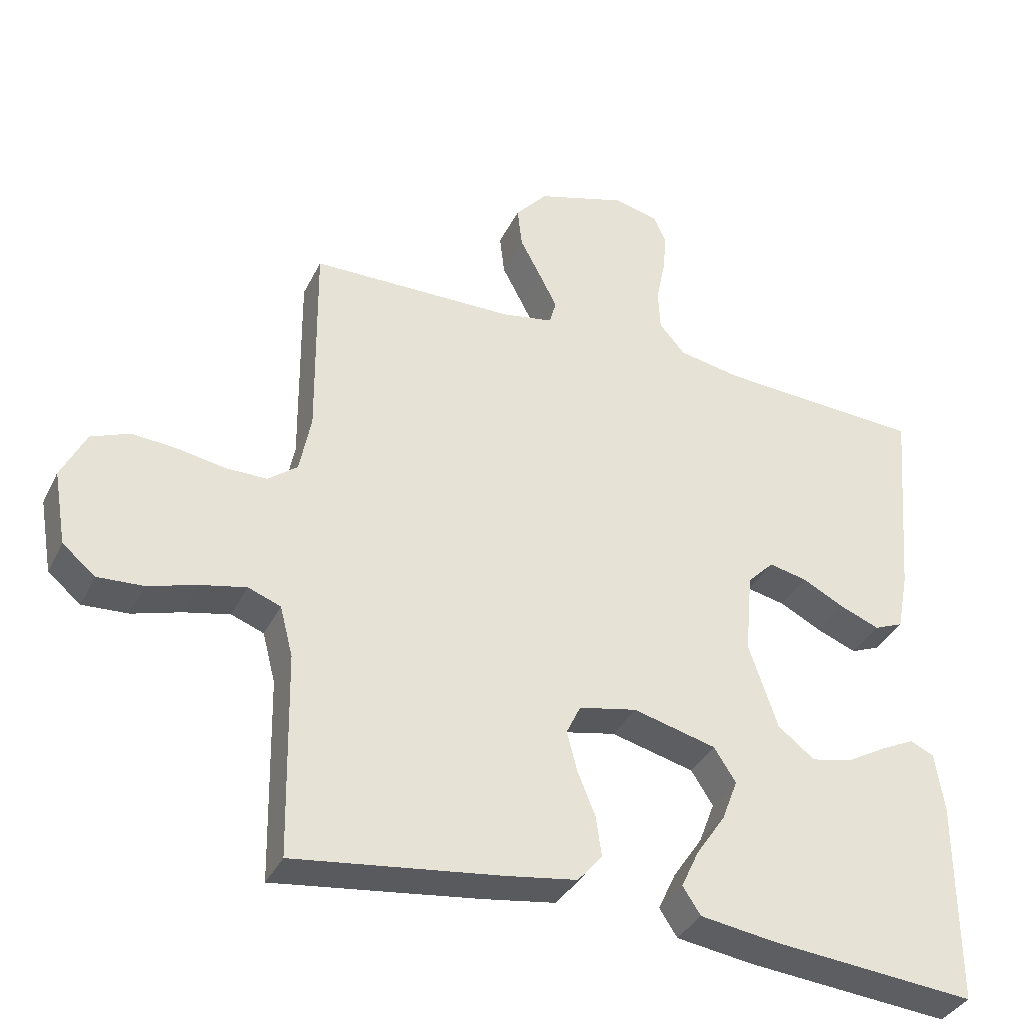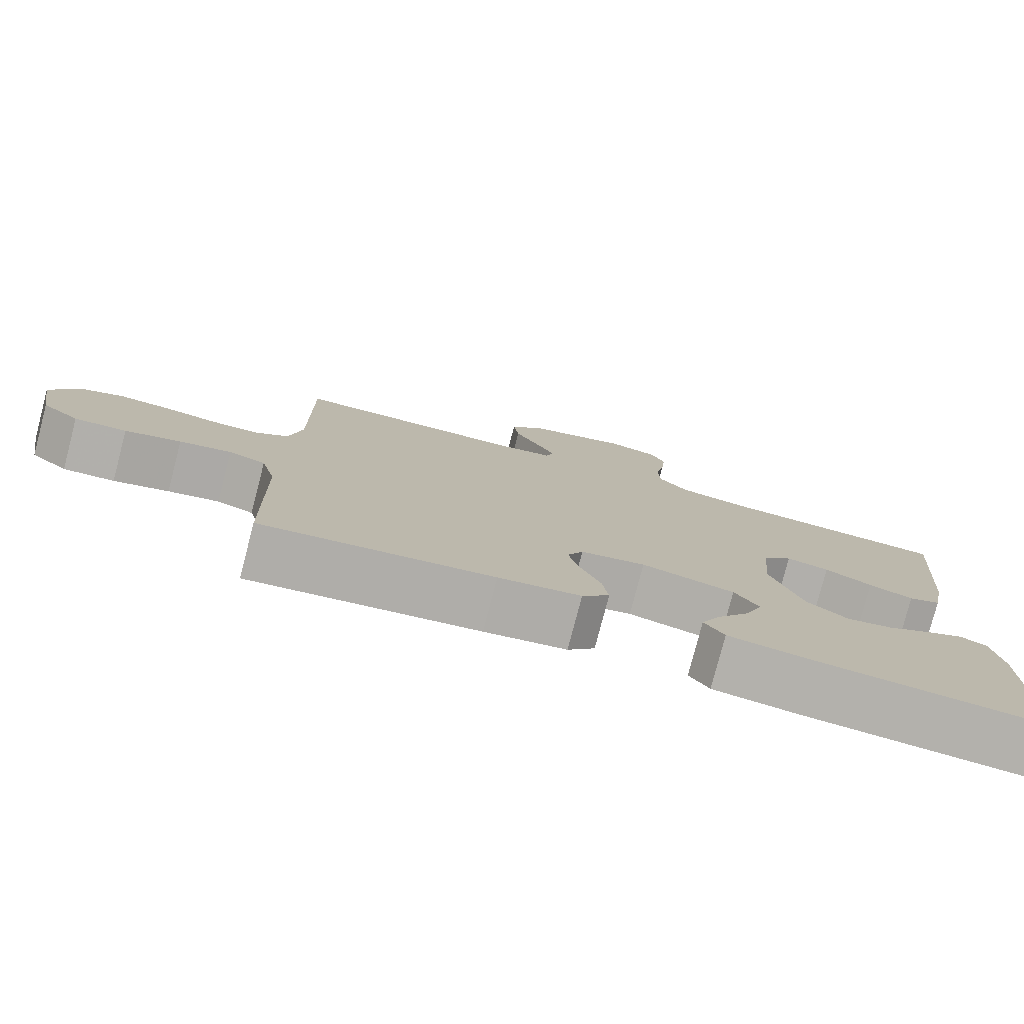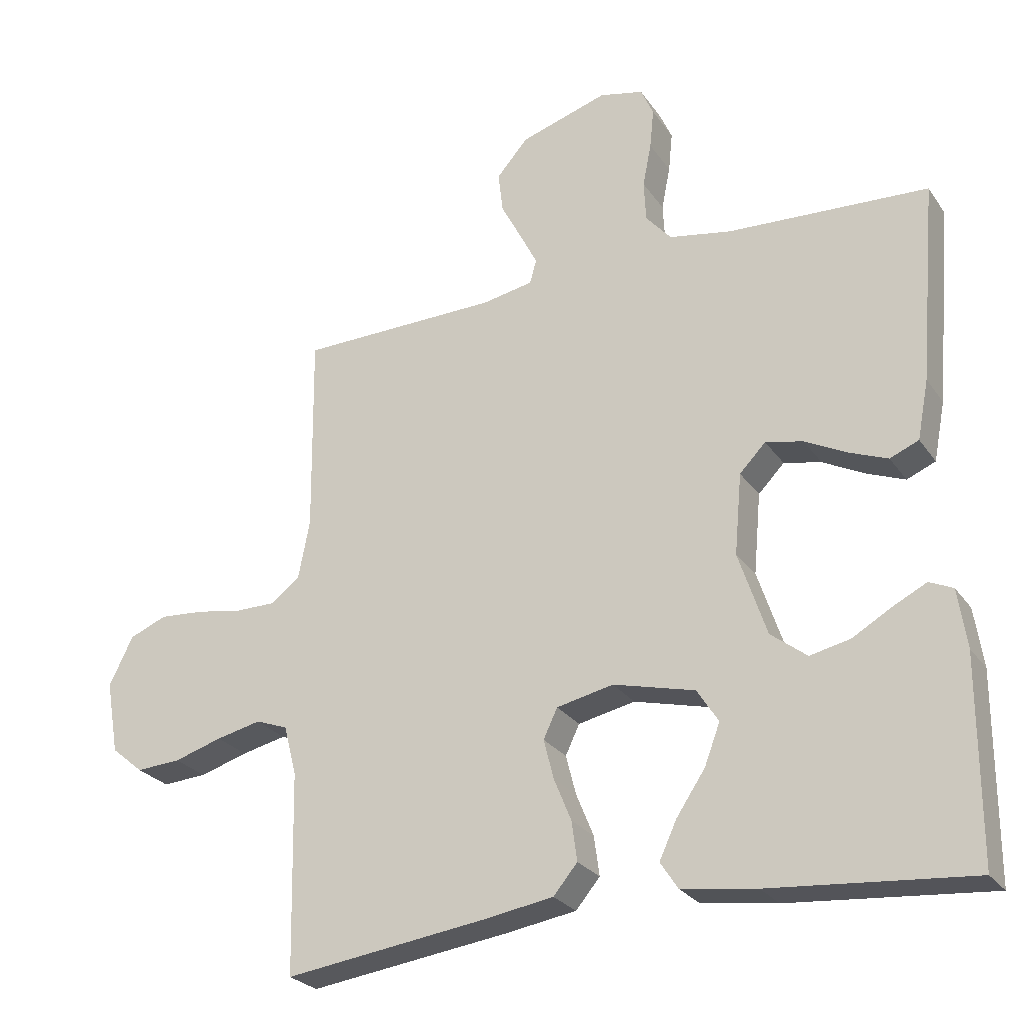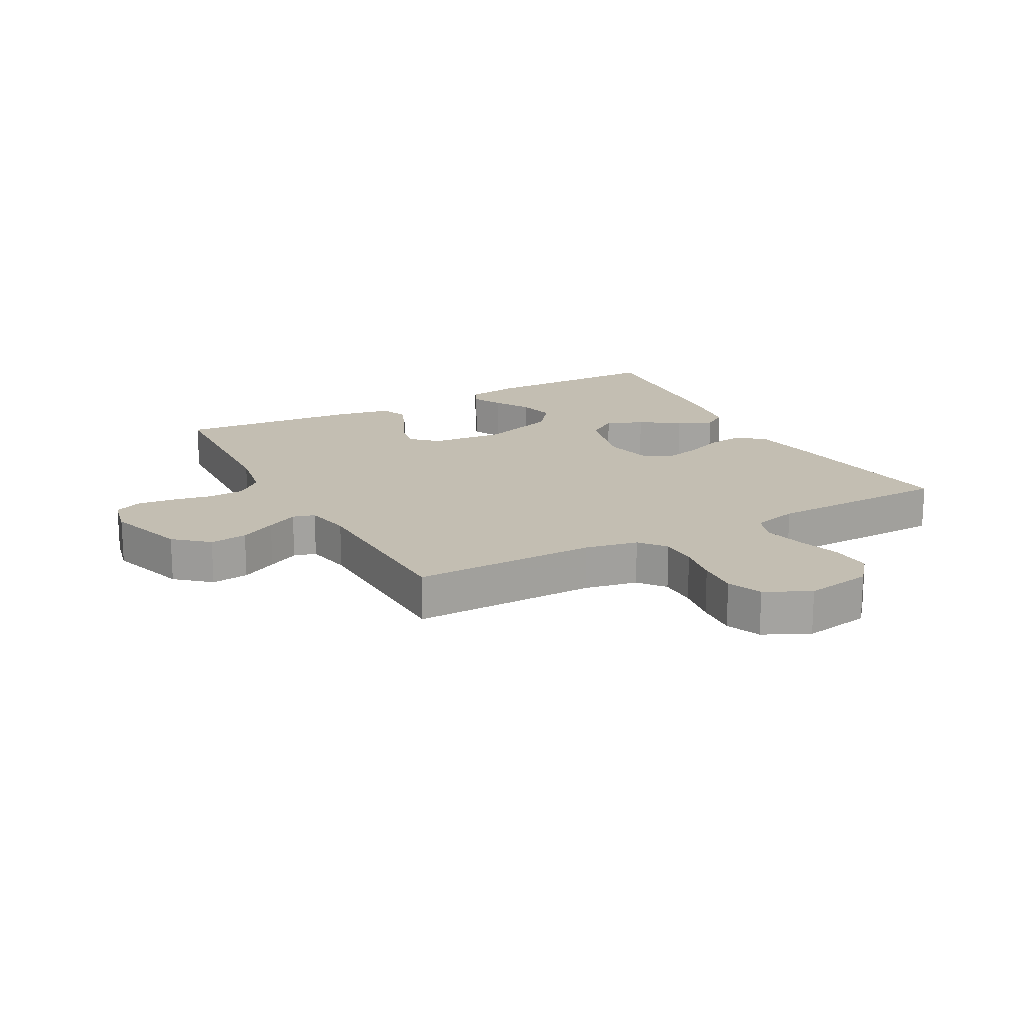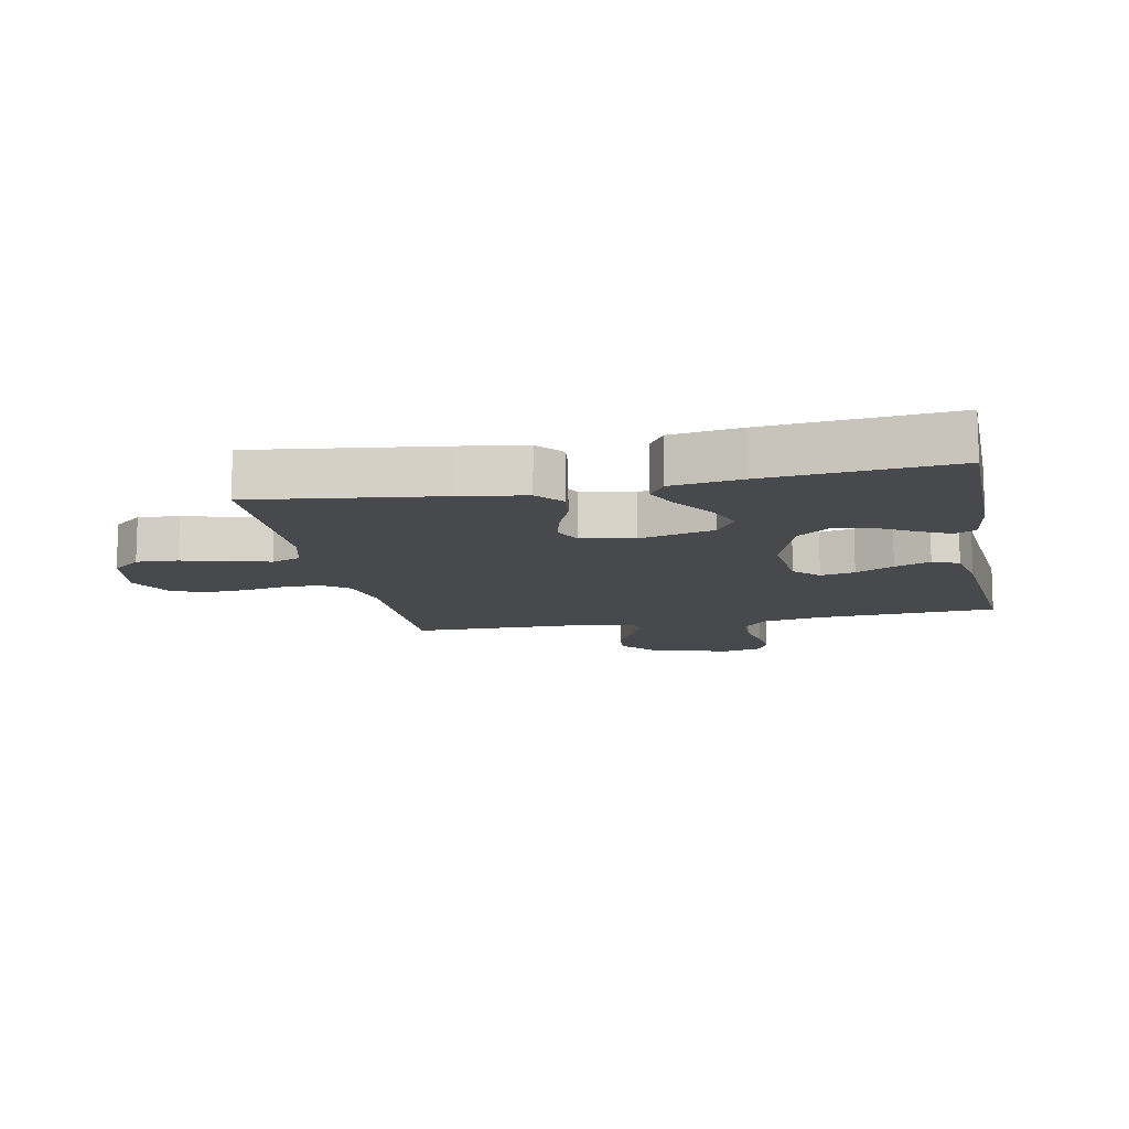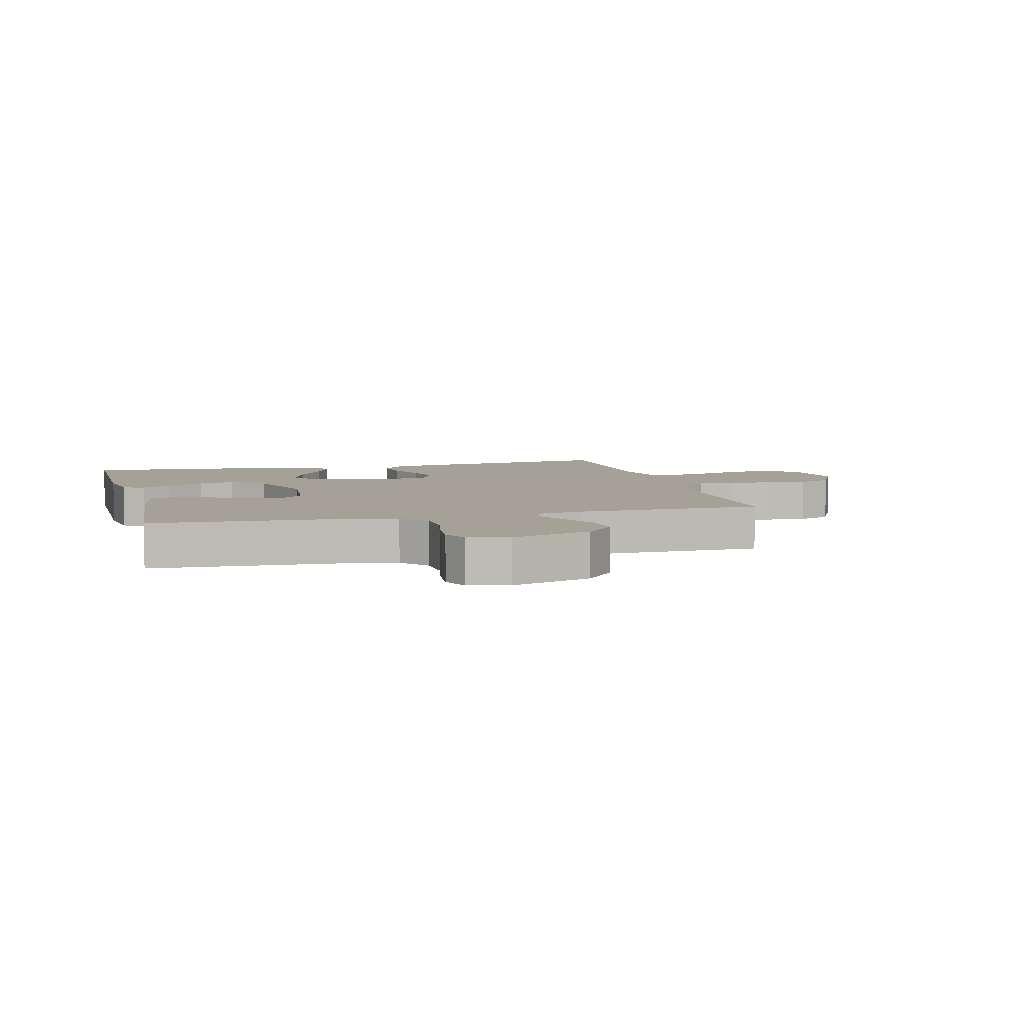
<metadata>
{"format":"obj","ext":"obj","renderer":"f3d","projection":"perspective","resolution":1024,"background":"white","views":[{"elev":-36.6,"azim":156.3,"up":"+Z"},{"elev":-78.9,"azim":165.4,"up":"+Z"},{"elev":-26.2,"azim":-153.0,"up":"+Z"},{"elev":17.5,"azim":61.4,"up":"+Y"},{"elev":-12.1,"azim":-168.5,"up":"+Y"},{"elev":6.0,"azim":-14.6,"up":"+Y"}]}
</metadata>
<code>
v -0.5 0.07 0.5
v -0.2 0.07 0.516
v -0.107 0.07 0.533
v -0.069 0.07 0.577
v -0.066 0.07 0.638
v -0.079 0.07 0.703
v -0.085 0.07 0.763
v -0.066 0.07 0.806
v 0 0.07 0.821
v 0.131 0.07 0.78
v 0.178 0.07 0.726
v 0.171 0.07 0.665
v 0.14 0.07 0.606
v 0.114 0.07 0.555
v 0.124 0.07 0.519
v 0.2 0.07 0.505
v 0.5 0.07 0.5
v 0.497 0.07 0.2
v 0.514 0.07 0.113
v 0.557 0.07 0.079
v 0.618 0.07 0.079
v 0.687 0.07 0.091
v 0.754 0.07 0.096
v 0.81 0.07 0.073
v 0.846 0.07 0
v 0.827 0.07 -0.109
v 0.779 0.07 -0.149
v 0.712 0.07 -0.145
v 0.64 0.07 -0.123
v 0.573 0.07 -0.108
v 0.525 0.07 -0.126
v 0.506 0.07 -0.2
v 0.5 0.07 -0.5
v 0.2 0.07 -0.46
v 0.093 0.07 -0.443
v 0.057 0.07 -0.4
v 0.065 0.07 -0.341
v 0.091 0.07 -0.277
v 0.106 0.07 -0.218
v 0.085 0.07 -0.174
v 0 0.07 -0.156
v -0.122 0.07 -0.187
v -0.154 0.07 -0.237
v -0.131 0.07 -0.298
v -0.088 0.07 -0.362
v -0.062 0.07 -0.418
v -0.088 0.07 -0.458
v -0.2 0.07 -0.474
v -0.5 0.07 -0.5
v -0.501 0.07 -0.2
v -0.488 0.07 -0.112
v -0.453 0.07 -0.096
v -0.403 0.07 -0.121
v -0.344 0.07 -0.155
v -0.284 0.07 -0.168
v -0.23 0.07 -0.126
v -0.188 0.07 0
v -0.199 0.07 0.121
v -0.238 0.07 0.161
v -0.294 0.07 0.149
v -0.356 0.07 0.117
v -0.414 0.07 0.094
v -0.457 0.07 0.112
v -0.474 0.07 0.2
v -0.5 0 0.5
v -0.2 0 0.516
v -0.107 0 0.533
v -0.069 0 0.577
v -0.066 0 0.638
v -0.079 0 0.703
v -0.085 0 0.763
v -0.066 0 0.806
v 0 0 0.821
v 0.131 0 0.78
v 0.178 0 0.726
v 0.171 0 0.665
v 0.14 0 0.606
v 0.114 0 0.555
v 0.124 0 0.519
v 0.2 0 0.505
v 0.5 0 0.5
v 0.497 0 0.2
v 0.514 0 0.113
v 0.557 0 0.079
v 0.618 0 0.079
v 0.687 0 0.091
v 0.754 0 0.096
v 0.81 0 0.073
v 0.846 0 0
v 0.827 0 -0.109
v 0.779 0 -0.149
v 0.712 0 -0.145
v 0.64 0 -0.123
v 0.573 0 -0.108
v 0.525 0 -0.126
v 0.506 0 -0.2
v 0.5 0 -0.5
v 0.2 0 -0.46
v 0.093 0 -0.443
v 0.057 0 -0.4
v 0.065 0 -0.341
v 0.091 0 -0.277
v 0.106 0 -0.218
v 0.085 0 -0.174
v 0 0 -0.156
v -0.122 0 -0.187
v -0.154 0 -0.237
v -0.131 0 -0.298
v -0.088 0 -0.362
v -0.062 0 -0.418
v -0.088 0 -0.458
v -0.2 0 -0.474
v -0.5 0 -0.5
v -0.501 0 -0.2
v -0.488 0 -0.112
v -0.453 0 -0.096
v -0.403 0 -0.121
v -0.344 0 -0.155
v -0.284 0 -0.168
v -0.23 0 -0.126
v -0.188 0 0
v -0.199 0 0.121
v -0.238 0 0.161
v -0.294 0 0.149
v -0.356 0 0.117
v -0.414 0 0.094
v -0.457 0 0.112
v -0.474 0 0.2
f 64 1 2
f 63 64 2
f 62 63 2
f 61 62 2
f 60 61 2
f 59 60 2 3
f 58 59 3 4
f 57 58 4
f 52 53 54
f 51 52 54
f 50 51 54
f 49 50 54
f 48 49 54
f 47 48 54
f 46 47 54
f 45 46 54
f 44 45 54
f 43 44 54 55
f 42 43 55 56
f 36 37 38
f 35 36 38
f 34 35 38
f 33 34 38
f 32 33 38
f 31 32 38 39
f 30 31 39 40
f 27 28 29
f 26 27 29
f 25 26 29
f 24 25 29
f 23 24 29
f 22 23 29
f 21 22 29
f 20 21 29 30
f 30 40 41
f 20 30 41
f 19 20 41
f 16 17 18
f 42 56 57
f 41 42 57
f 19 41 57
f 18 19 57
f 16 18 57
f 15 16 57
f 11 12 13
f 10 11 13
f 9 10 13
f 8 9 13
f 7 8 13
f 6 7 13
f 5 6 13
f 14 15 57 4
f 4 5 13 14
f 66 65 128
f 66 128 127
f 66 127 126
f 66 126 125
f 66 125 124
f 67 66 124 123
f 68 67 123 122
f 68 122 121
f 118 117 116
f 118 116 115
f 118 115 114
f 118 114 113
f 118 113 112
f 118 112 111
f 118 111 110
f 118 110 109
f 118 109 108
f 119 118 108 107
f 120 119 107 106
f 102 101 100
f 102 100 99
f 102 99 98
f 102 98 97
f 102 97 96
f 103 102 96 95
f 104 103 95 94
f 93 92 91
f 93 91 90
f 93 90 89
f 93 89 88
f 93 88 87
f 93 87 86
f 93 86 85
f 94 93 85 84
f 105 104 94
f 105 94 84
f 105 84 83
f 82 81 80
f 121 120 106
f 121 106 105
f 121 105 83
f 121 83 82
f 121 82 80
f 121 80 79
f 77 76 75
f 77 75 74
f 77 74 73
f 77 73 72
f 77 72 71
f 77 71 70
f 77 70 69
f 68 121 79 78
f 78 77 69 68
f 1 65 66 2
f 2 66 67 3
f 3 67 68 4
f 4 68 69 5
f 5 69 70 6
f 6 70 71 7
f 7 71 72 8
f 8 72 73 9
f 9 73 74 10
f 10 74 75 11
f 11 75 76 12
f 12 76 77 13
f 13 77 78 14
f 14 78 79 15
f 15 79 80 16
f 16 80 81 17
f 17 81 82 18
f 18 82 83 19
f 19 83 84 20
f 20 84 85 21
f 21 85 86 22
f 22 86 87 23
f 23 87 88 24
f 24 88 89 25
f 25 89 90 26
f 26 90 91 27
f 27 91 92 28
f 28 92 93 29
f 29 93 94 30
f 30 94 95 31
f 31 95 96 32
f 32 96 97 33
f 33 97 98 34
f 34 98 99 35
f 35 99 100 36
f 36 100 101 37
f 37 101 102 38
f 38 102 103 39
f 39 103 104 40
f 40 104 105 41
f 41 105 106 42
f 42 106 107 43
f 43 107 108 44
f 44 108 109 45
f 45 109 110 46
f 46 110 111 47
f 47 111 112 48
f 48 112 113 49
f 49 113 114 50
f 50 114 115 51
f 51 115 116 52
f 52 116 117 53
f 53 117 118 54
f 54 118 119 55
f 55 119 120 56
f 56 120 121 57
f 57 121 122 58
f 58 122 123 59
f 59 123 124 60
f 60 124 125 61
f 61 125 126 62
f 62 126 127 63
f 63 127 128 64
f 64 128 65 1

</code>
